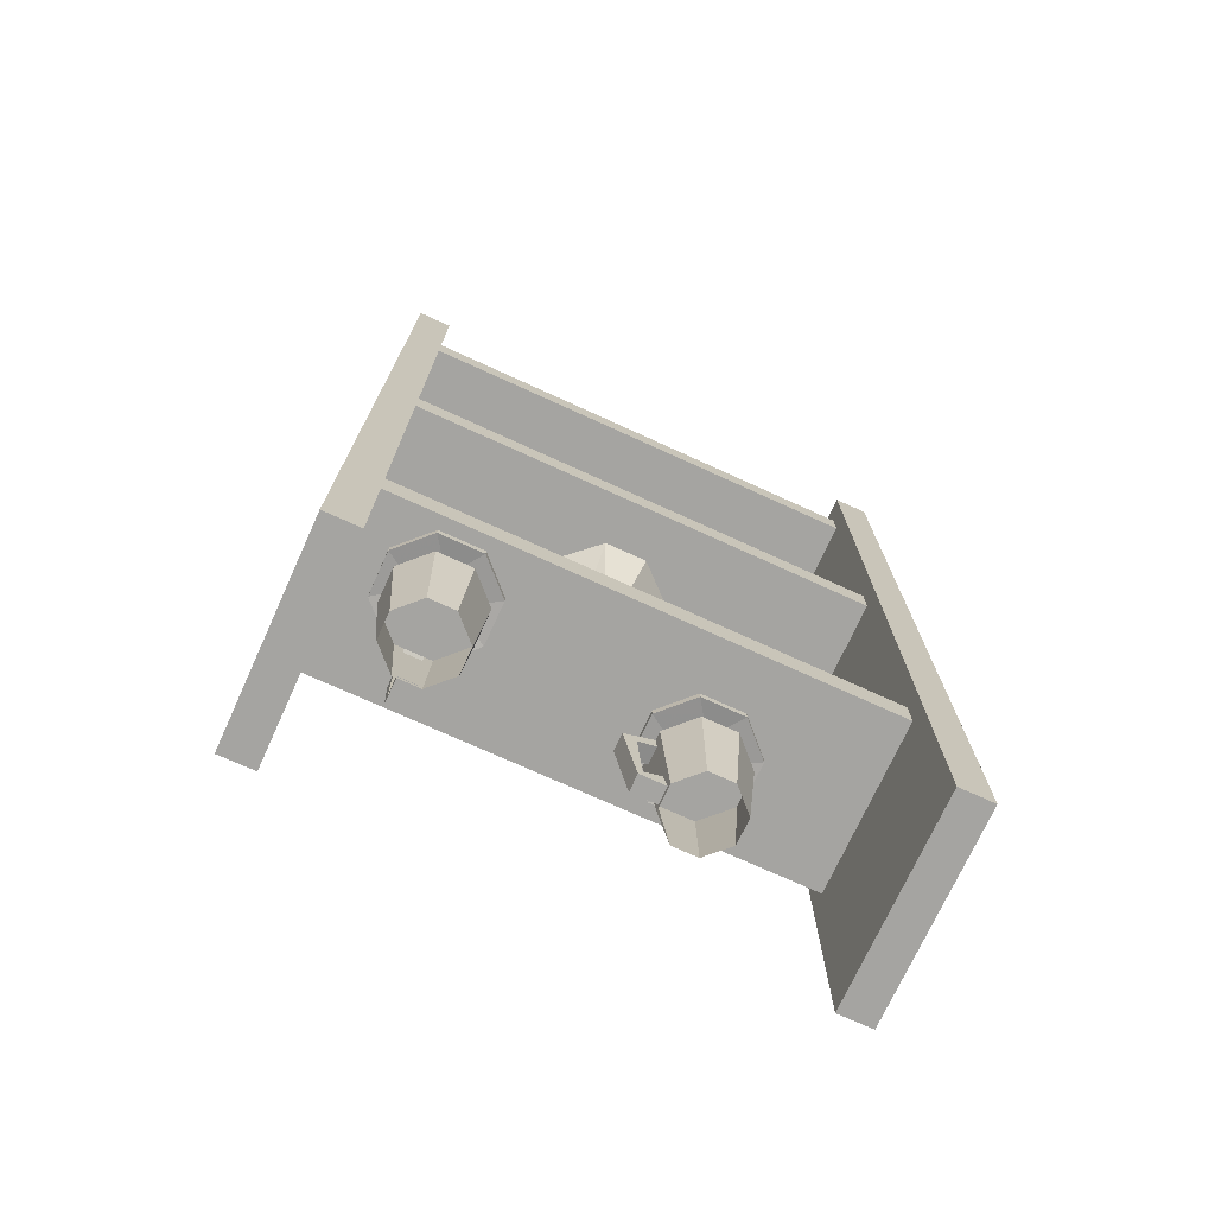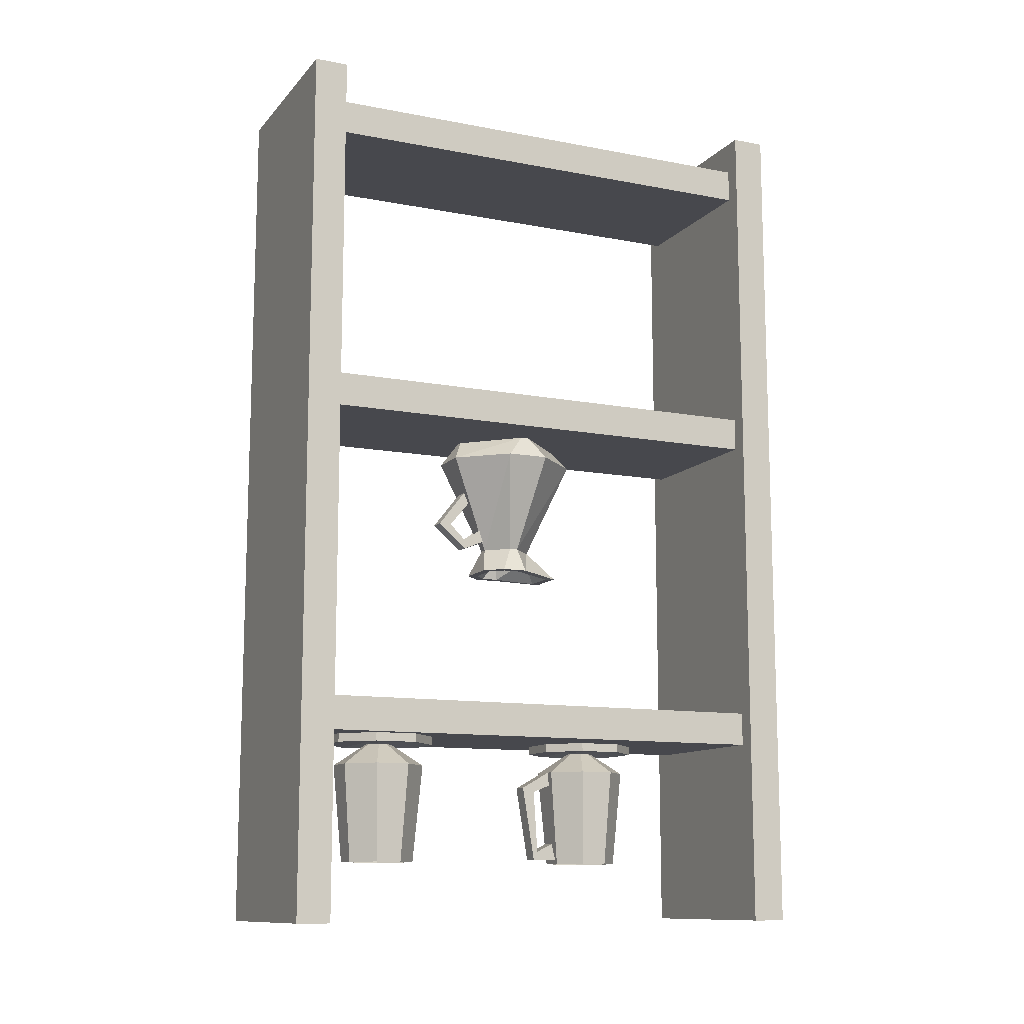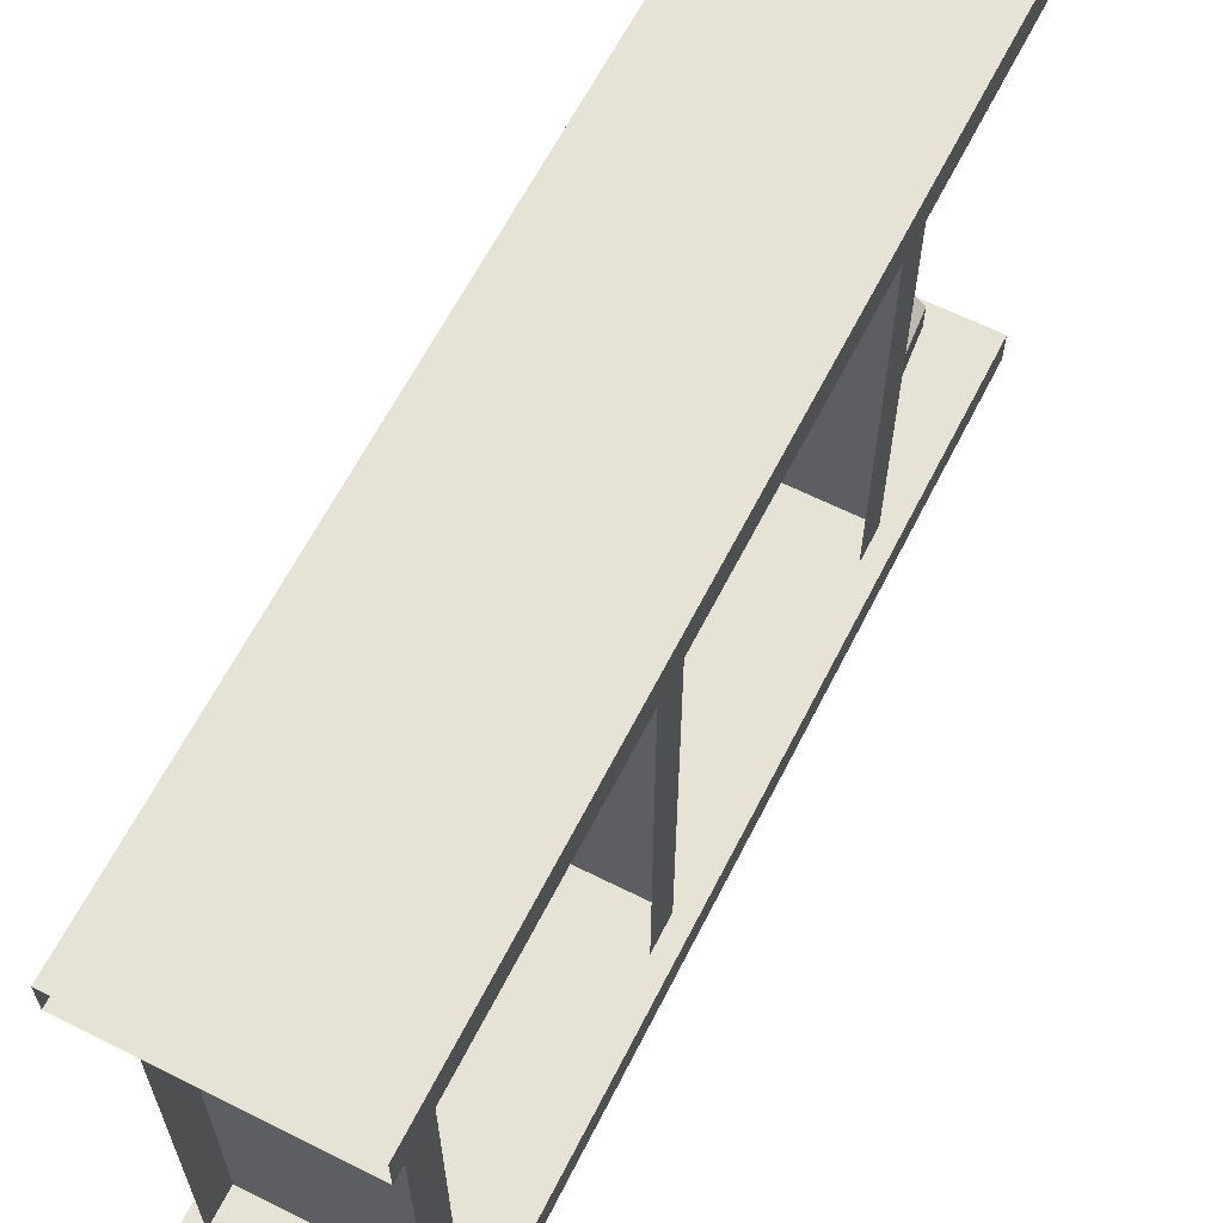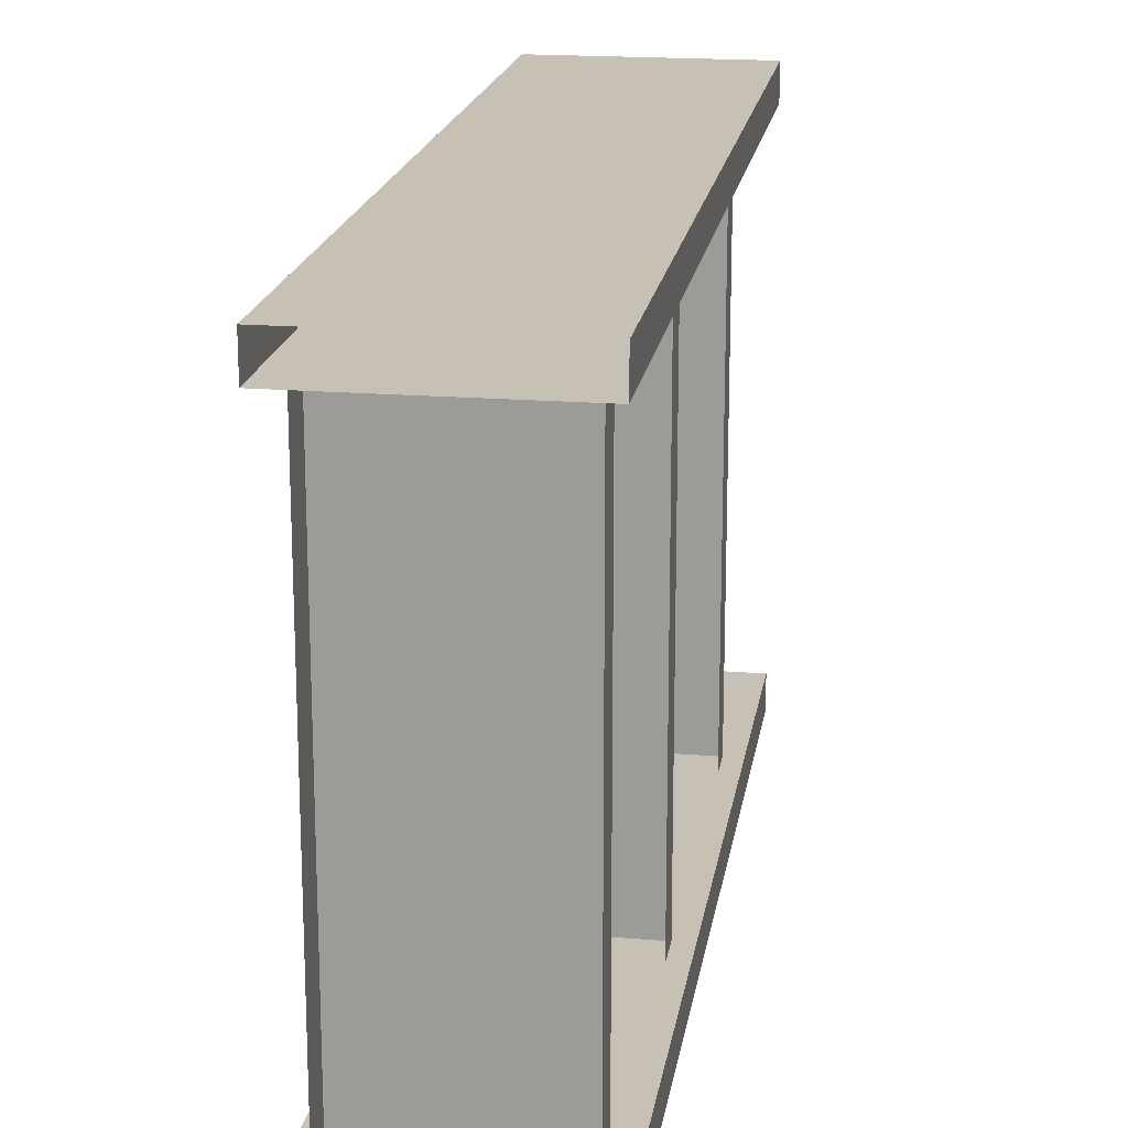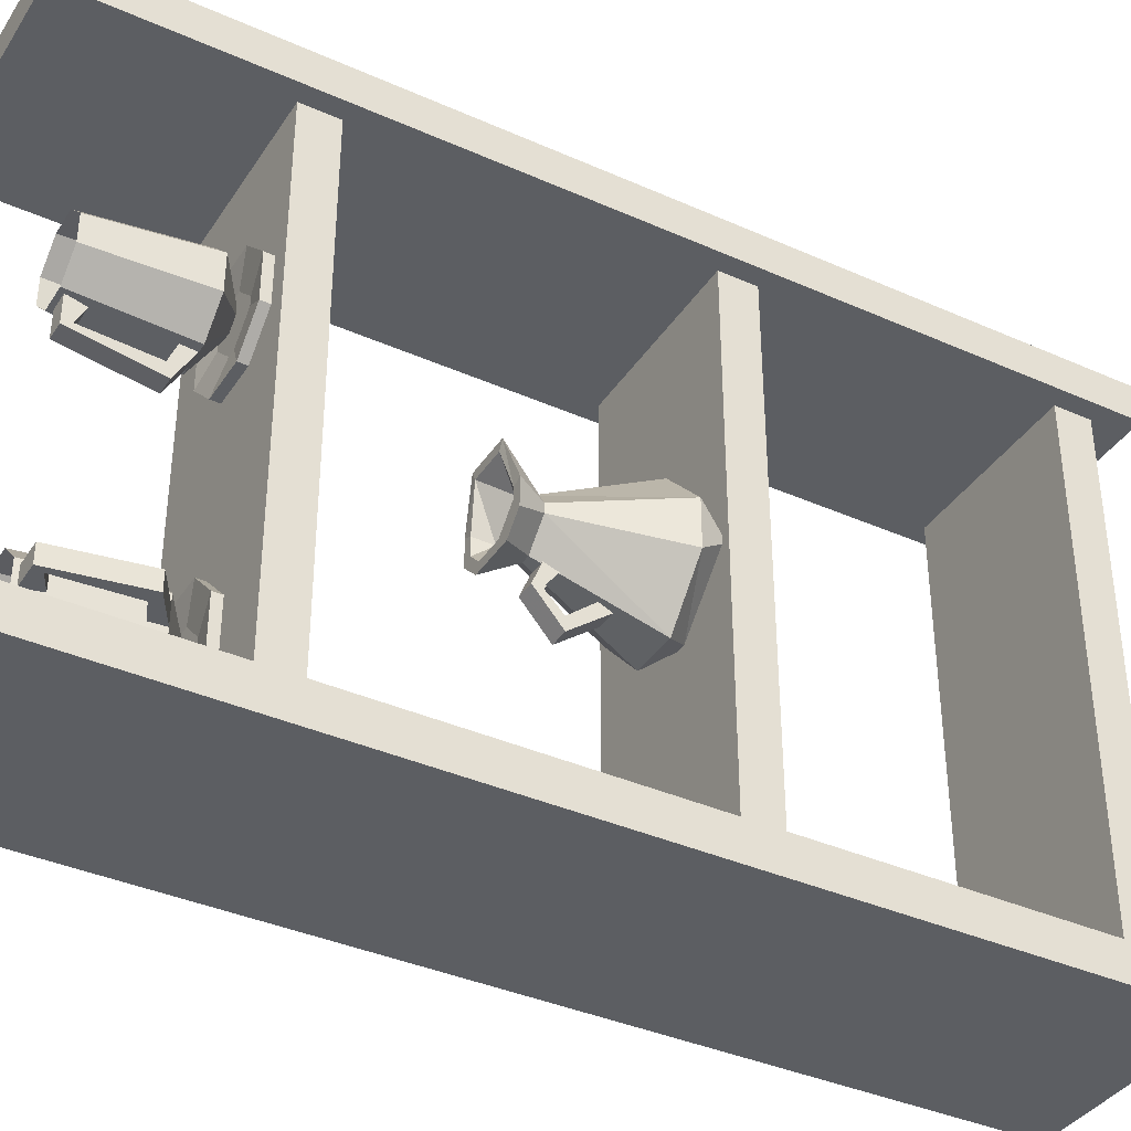
<metadata>
{"format":"obj","ext":"obj","renderer":"f3d","projection":"perspective","resolution":1024,"background":"white","views":[{"elev":-73.3,"azim":-114.5,"up":"+Y"},{"elev":-11.7,"azim":-114.6,"up":"+Y"},{"elev":63.2,"azim":-153.1,"up":"+Z"},{"elev":18.6,"azim":-171.2,"up":"+Z"},{"elev":-37.8,"azim":60.4,"up":"+Z"}]}
</metadata>
<code>
v -0.2266 0 -0.5
v 0.1484 0 -0.5
v 0.1484 -1.625 -0.5
v -0.2266 -1.625 -0.5
v -0.2266 0 -0.4375
v -0.2266 -1.625 -0.4375
v 0.1484 0 -0.4375
v 0.1484 -1.625 -0.4375
v -0.2266 0 0.4375
v 0.1484 0 0.4375
v 0.1484 -1.625 0.4375
v -0.2266 -1.625 0.4375
v -0.2266 0 0.5
v -0.2266 -1.625 0.5
v 0.1484 0 0.5
v 0.1484 -1.625 0.5
v 0.1172 -0.125 0.4375
v 0.1172 -0.125 -0.4375
v 0.1172 -0.0625 -0.4375
v 0.1172 -0.0625 0.4375
v -0.1953 -0.125 0.4375
v -0.1953 -0.125 -0.4375
v 0.1172 -0.6719 0.4375
v -0.1953 -0.6719 0.4375
v -0.1953 -0.6719 -0.4375
v 0.1172 -0.6719 -0.4375
v 0.1172 -0.6094 -0.4375
v 0.1172 -0.6094 0.4375
v 0.1172 -1.281 0.4375
v 0.1172 -1.281 -0.4375
v 0.1172 -1.219 -0.4375
v 0.1172 -1.219 0.4375
v -0.1953 -1.281 0.4375
v -0.1953 -1.281 -0.4375
v -0.1953 -0.0625 0.4375
v -0.1953 -0.0625 -0.4375
v -0.1953 -0.6094 0.4375
v -0.1953 -0.6094 -0.4375
v -0.1953 -1.219 0.4375
v -0.1953 -1.219 -0.4375
v 0.03125 -1.375 -0.2812
v 0.02344 -1.492 -0.2812
v 0.03125 -1.508 -0.2812
v 0.05469 -1.367 -0.2812
v -0.007812 -1.359 -0.2812
v 0.03125 -1.375 -0.3125
v 0.02344 -1.492 -0.3125
v -0.007812 -1.477 -0.3125
v -0.007812 -1.477 -0.2812
v -0.01562 -1.508 -0.2812
v 0.03125 -1.508 -0.3125
v 0.05469 -1.367 -0.3125
v 0 -1.336 -0.3125
v 0 -1.336 -0.2812
v -0.01562 -1.508 -0.3125
v -0.007812 -1.359 -0.3125
v -0.1016 -1.297 -0.2891
v -0.1016 -1.297 -0.3047
v -0.1562 -1.336 -0.3281
v -0.1562 -1.336 -0.2656
v -0.08594 -1.297 -0.2734
v -0.1094 -1.336 -0.2188
v -0.07031 -1.297 -0.2734
v -0.04688 -1.336 -0.2188
v -0.05469 -1.297 -0.2891
v 0 -1.336 -0.2656
v -0.05469 -1.297 -0.3047
v 0 -1.336 -0.3281
v -0.07031 -1.297 -0.3203
v -0.04688 -1.336 -0.375
v -0.08594 -1.297 -0.3203
v -0.1094 -1.336 -0.375
v -0.1016 -1.516 -0.3594
v -0.1406 -1.516 -0.3203
v -0.1406 -1.516 -0.2734
v -0.1016 -1.516 -0.2344
v -0.05469 -1.516 -0.2344
v -0.01562 -1.516 -0.2734
v -0.01562 -1.516 -0.3203
v -0.05469 -1.516 -0.3594
v -0.07812 -1.289 -0.2969
v -0.07031 -1.289 -0.3438
v -0.03125 -1.289 -0.3047
v -0.03125 -1.289 -0.2891
v -0.07031 -1.289 -0.25
v -0.08594 -1.289 -0.25
v -0.125 -1.289 -0.2891
v -0.125 -1.289 -0.3047
v -0.08594 -1.289 -0.3438
v -0.1172 -1.297 -0.3906
v -0.03906 -1.297 -0.3906
v 0.01562 -1.297 -0.3359
v 0.01562 -1.297 -0.2578
v -0.03906 -1.297 -0.2031
v -0.1172 -1.297 -0.2031
v -0.1719 -1.297 -0.2578
v -0.1719 -1.297 -0.3359
v -0.03906 -1.281 -0.3906
v 0.01562 -1.281 -0.3359
v -0.1172 -1.281 -0.3906
v -0.1719 -1.281 -0.3359
v -0.1719 -1.281 -0.2578
v -0.1172 -1.281 -0.2031
v -0.03906 -1.281 -0.2031
v 0.01562 -1.281 -0.2578
v 0.007812 -1.375 0.05469
v 0.007812 -1.492 0.0625
v 0.007812 -1.508 0.05469
v 0.007812 -1.367 0.03125
v 0.007812 -1.359 0.09375
v -0.02344 -1.375 0.05469
v -0.02344 -1.492 0.0625
v -0.02344 -1.477 0.09375
v 0.007812 -1.477 0.09375
v 0.007812 -1.508 0.1016
v -0.02344 -1.508 0.05469
v -0.02344 -1.367 0.03125
v -0.02344 -1.336 0.08594
v 0.007812 -1.336 0.08594
v -0.02344 -1.508 0.1016
v -0.02344 -1.359 0.09375
v 0 -1.297 0.1875
v -0.01562 -1.297 0.1875
v -0.03906 -1.336 0.2422
v 0.02344 -1.336 0.2422
v 0.01562 -1.297 0.1719
v 0.07031 -1.336 0.1953
v 0.01562 -1.297 0.1562
v 0.07031 -1.336 0.1328
v 0 -1.297 0.1406
v 0.02344 -1.336 0.08594
v -0.01562 -1.297 0.1406
v -0.03906 -1.336 0.08594
v -0.03125 -1.297 0.1562
v -0.08594 -1.336 0.1328
v -0.03125 -1.297 0.1719
v -0.08594 -1.336 0.1953
v -0.07031 -1.516 0.1875
v -0.03125 -1.516 0.2266
v 0.01562 -1.516 0.2266
v 0.05469 -1.516 0.1875
v 0.05469 -1.516 0.1406
v 0.01562 -1.516 0.1016
v -0.03125 -1.516 0.1016
v -0.07031 -1.516 0.1406
v -0.007812 -1.289 0.1641
v -0.05469 -1.289 0.1562
v -0.01562 -1.289 0.1172
v 0 -1.289 0.1172
v 0.03906 -1.289 0.1562
v 0.03906 -1.289 0.1719
v 0 -1.289 0.2109
v -0.01562 -1.289 0.2109
v -0.05469 -1.289 0.1719
v -0.1016 -1.297 0.2031
v -0.1016 -1.297 0.125
v -0.04688 -1.297 0.07031
v 0.03125 -1.297 0.07031
v 0.08594 -1.297 0.125
v 0.08594 -1.297 0.2031
v 0.03125 -1.297 0.2578
v -0.04688 -1.297 0.2578
v -0.1016 -1.281 0.125
v -0.04688 -1.281 0.07031
v -0.1016 -1.281 0.2031
v -0.04688 -1.281 0.2578
v 0.03125 -1.281 0.2578
v 0.08594 -1.281 0.2031
v 0.08594 -1.281 0.125
v 0.03125 -1.281 0.07031
v -0.1172 -0.7109 0.03906
v -0.1172 -0.7109 -0.03906
v -0.04688 -0.8906 -0.007812
v -0.04688 -0.8906 0.007812
v -0.03906 -0.7109 0.125
v -0.007812 -0.6719 0.1016
v -0.1016 -0.6719 0.007812
v -0.1016 -0.6719 -0.007812
v -0.03906 -0.7109 -0.125
v -0.007812 -0.8906 -0.04688
v -0.03906 -0.9375 -0.0625
v -0.07031 -0.9375 -0.03125
v -0.07031 -0.9375 0.01562
v -0.007812 -0.8906 0.04688
v 0.03906 -0.7109 0.125
v 0.007812 -0.6719 0.1016
v 0.03906 -0.7109 -0.125
v 0.007812 -0.8906 -0.04688
v 0.03906 -0.9375 -0.0625
v -0.03125 -0.9375 -0.04688
v -0.05469 -0.9375 -0.02344
v -0.05469 -0.9375 0.007812
v -0.03125 -0.9453 0.07812
v -0.03906 -0.9453 0.09375
v 0.007812 -0.8906 0.04688
v 0.1172 -0.7109 0.03906
v 0.1016 -0.6719 0.007812
v 0.1172 -0.7109 -0.03906
v 0.04688 -0.8906 -0.007812
v 0.07031 -0.9375 -0.03125
v 0.03125 -0.9375 -0.04688
v 0 -0.9062 -0.04688
v -0.04688 -0.9062 0
v 0 -0.9062 0.04688
v 0.03125 -0.9453 0.07812
v 0.03906 -0.9453 0.09375
v 0.04688 -0.8906 0.007812
v 0.1016 -0.6719 -0.007812
v 0.07031 -0.9375 0.01562
v 0.05469 -0.9375 -0.02344
v 0.04688 -0.9062 0
v 0.05469 -0.9375 0.007812
v -0.007812 -0.6719 -0.1016
v 0.007812 -0.6719 -0.1016
v -0.01562 -0.8438 -0.125
v -0.01562 -0.7969 -0.08594
v -0.01562 -0.7734 -0.09375
v -0.01562 -0.8438 -0.1484
v -0.01562 -0.875 -0.09375
v -0.01562 -0.8906 -0.09375
v -0.01562 -0.8516 -0.0625
v -0.01562 -0.875 -0.05469
v 0.01562 -0.8906 -0.09375
v 0.01562 -0.875 -0.05469
v 0.01562 -0.875 -0.09375
v 0.01562 -0.8516 -0.0625
v 0.01562 -0.8438 -0.1484
v 0.01562 -0.7734 -0.09375
v 0.01562 -0.7969 -0.08594
v 0.01562 -0.8438 -0.125
f 1 2 3
f 1 3 4
f 5 6 7
f 7 6 8
f 9 10 11
f 9 11 12
f 13 14 15
f 15 14 16
f 17 21 22
f 17 22 18
f 23 24 25
f 23 25 26
f 29 33 34
f 29 34 30
f 1 4 5
f 5 4 6
f 7 8 2
f 2 8 3
f 3 8 6
f 3 6 4
f 9 12 13
f 13 12 14
f 15 16 10
f 10 16 11
f 11 16 14
f 11 14 12
f 17 18 19
f 17 19 20
f 23 26 27
f 23 27 28
f 29 30 31
f 29 31 32
f 22 21 35
f 22 35 36
f 25 24 37
f 25 37 38
f 34 33 39
f 34 39 40
f 171 172 173
f 171 173 174
f 171 174 175
f 171 175 176
f 171 176 177
f 171 177 172
f 172 177 178
f 172 178 179
f 172 179 180
f 172 180 173
f 173 180 181
f 173 181 182
f 173 182 174
f 174 182 183
f 174 183 184
f 174 184 175
f 175 184 185
f 175 185 186
f 175 186 176
f 179 187 188
f 179 188 180
f 180 188 189
f 180 189 181
f 181 189 190
f 181 190 191
f 181 191 182
f 182 191 192
f 182 192 183
f 183 192 193
f 183 193 194
f 183 194 184
f 184 194 195
f 184 195 185
f 185 195 196
f 185 196 197
f 185 197 186
f 187 198 199
f 187 199 188
f 188 199 200
f 188 200 189
f 189 200 201
f 189 201 190
f 190 201 202
f 190 202 191
f 191 202 203
f 191 203 192
f 192 203 193
f 193 203 204
f 193 204 205
f 193 205 206
f 193 206 194
f 194 206 195
f 195 206 207
f 195 207 196
f 196 207 198
f 196 198 208
f 196 208 197
f 198 207 199
f 199 207 209
f 199 209 200
f 200 209 210
f 200 210 201
f 201 210 211
f 201 211 202
f 207 206 209
f 209 206 212
f 209 212 210
f 210 212 211
f 211 212 204
f 204 212 205
f 205 212 206
f 178 213 179
f 179 213 187
f 187 213 214
f 187 214 198
f 198 214 208
f 215 216 217
f 215 217 218
f 215 218 219
f 219 218 220
f 219 220 221
f 221 220 222
f 222 220 223
f 222 223 224
f 224 223 225
f 224 225 226
f 227 228 229
f 227 229 230
f 227 230 223
f 227 223 220
f 227 220 218
f 227 218 228
f 228 218 217
f 223 230 225
f 41 42 43
f 41 43 44
f 41 44 45
f 41 45 46
f 41 46 47
f 41 47 42
f 42 47 48
f 42 48 49
f 42 49 50
f 42 50 43
f 43 50 51
f 43 51 52
f 43 52 44
f 44 52 53
f 44 53 54
f 44 54 45
f 47 46 52
f 47 52 51
f 47 51 48
f 48 51 55
f 55 51 50
f 46 56 53
f 46 53 52
f 46 45 56
f 59 60 75
f 59 75 74
f 59 74 72
f 60 62 76
f 60 76 75
f 62 64 77
f 62 77 76
f 64 66 78
f 64 78 77
f 66 68 79
f 66 79 78
f 68 70 80
f 68 80 79
f 70 72 73
f 70 73 80
f 74 73 72
f 81 82 83
f 81 83 84
f 81 84 85
f 81 85 86
f 81 86 87
f 81 87 88
f 81 88 89
f 81 89 82
f 82 89 90
f 82 90 91
f 82 91 92
f 82 92 83
f 83 92 93
f 83 93 84
f 84 93 94
f 84 94 85
f 85 94 95
f 85 95 86
f 86 95 96
f 86 96 87
f 87 96 97
f 87 97 88
f 88 97 90
f 88 90 89
f 98 99 92
f 98 92 91
f 98 91 100
f 100 91 90
f 100 90 101
f 101 90 97
f 101 97 102
f 102 97 96
f 102 96 103
f 103 96 95
f 103 95 104
f 104 95 94
f 104 94 105
f 105 94 93
f 105 93 99
f 99 93 92
f 106 107 108
f 106 108 109
f 106 109 110
f 106 110 111
f 106 111 112
f 106 112 107
f 107 112 113
f 107 113 114
f 107 114 115
f 107 115 108
f 108 115 116
f 108 116 117
f 108 117 109
f 109 117 118
f 109 118 119
f 109 119 110
f 112 111 117
f 112 117 116
f 112 116 113
f 113 116 120
f 120 116 115
f 111 121 118
f 111 118 117
f 111 110 121
f 124 125 140
f 124 140 139
f 124 139 137
f 125 127 141
f 125 141 140
f 127 129 142
f 127 142 141
f 129 131 143
f 129 143 142
f 131 133 144
f 131 144 143
f 133 135 145
f 133 145 144
f 135 137 138
f 135 138 145
f 139 138 137
f 146 147 148
f 146 148 149
f 146 149 150
f 146 150 151
f 146 151 152
f 146 152 153
f 146 153 154
f 146 154 147
f 147 154 155
f 147 155 156
f 147 156 157
f 147 157 148
f 148 157 158
f 148 158 149
f 149 158 159
f 149 159 150
f 150 159 160
f 150 160 151
f 151 160 161
f 151 161 152
f 152 161 162
f 152 162 153
f 153 162 155
f 153 155 154
f 163 164 157
f 163 157 156
f 163 156 165
f 165 156 155
f 165 155 166
f 166 155 162
f 166 162 167
f 167 162 161
f 167 161 168
f 168 161 160
f 168 160 169
f 169 160 159
f 169 159 170
f 170 159 158
f 170 158 164
f 164 158 157
f 57 58 59
f 57 59 60
f 57 60 61
f 61 60 62
f 61 62 63
f 63 62 64
f 63 64 65
f 65 64 66
f 65 66 67
f 67 66 68
f 67 68 69
f 69 68 70
f 69 70 71
f 71 70 72
f 71 72 58
f 58 72 59
f 59 72 73
f 59 73 74
f 59 74 60
f 60 75 62
f 62 75 76
f 62 76 64
f 76 77 64
f 64 77 66
f 77 78 66
f 66 78 68
f 78 79 68
f 68 79 70
f 79 80 70
f 70 80 72
f 80 73 72
f 60 74 75
f 122 123 124
f 122 124 125
f 122 125 126
f 126 125 127
f 126 127 128
f 128 127 129
f 128 129 130
f 130 129 131
f 130 131 132
f 132 131 133
f 132 133 134
f 134 133 135
f 134 135 136
f 136 135 137
f 136 137 123
f 123 137 124
f 124 137 138
f 124 138 139
f 124 139 125
f 125 140 127
f 127 140 141
f 127 141 129
f 141 142 129
f 129 142 131
f 142 143 131
f 131 143 133
f 143 144 133
f 133 144 135
f 144 145 135
f 135 145 137
f 145 138 137
f 125 139 140
f 59 72 62
f 59 62 60
f 62 72 70
f 62 70 68
f 62 68 66
f 62 66 64
f 124 137 127
f 124 127 125
f 127 137 135
f 127 135 133
f 127 133 131
f 127 131 129
f 202 211 204
f 202 204 203

</code>
